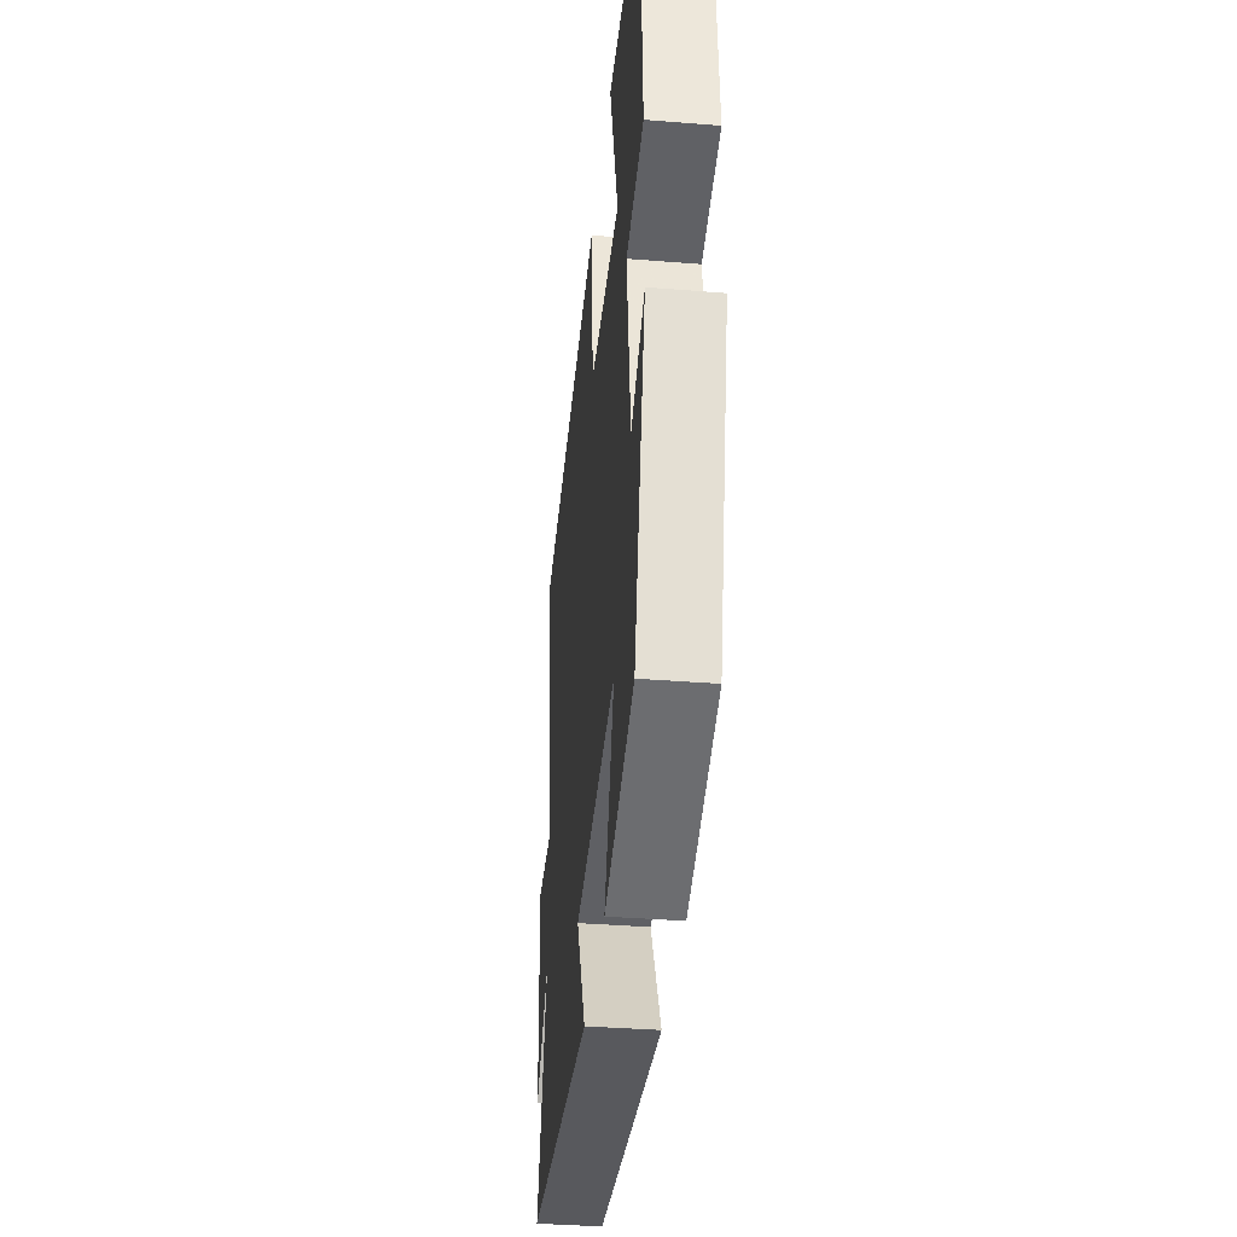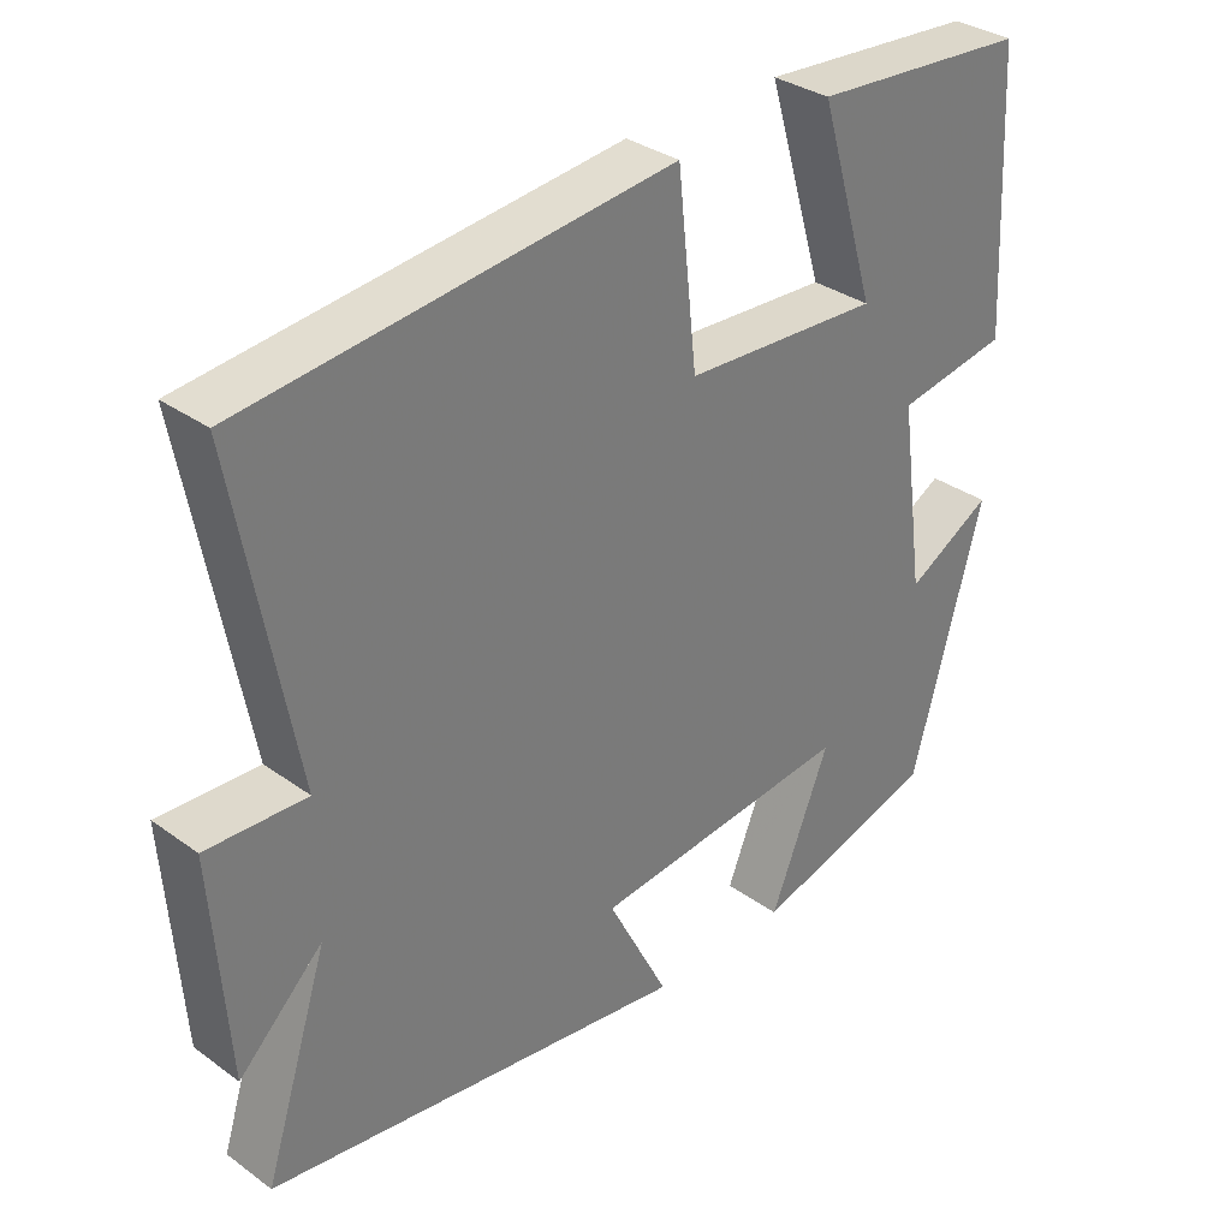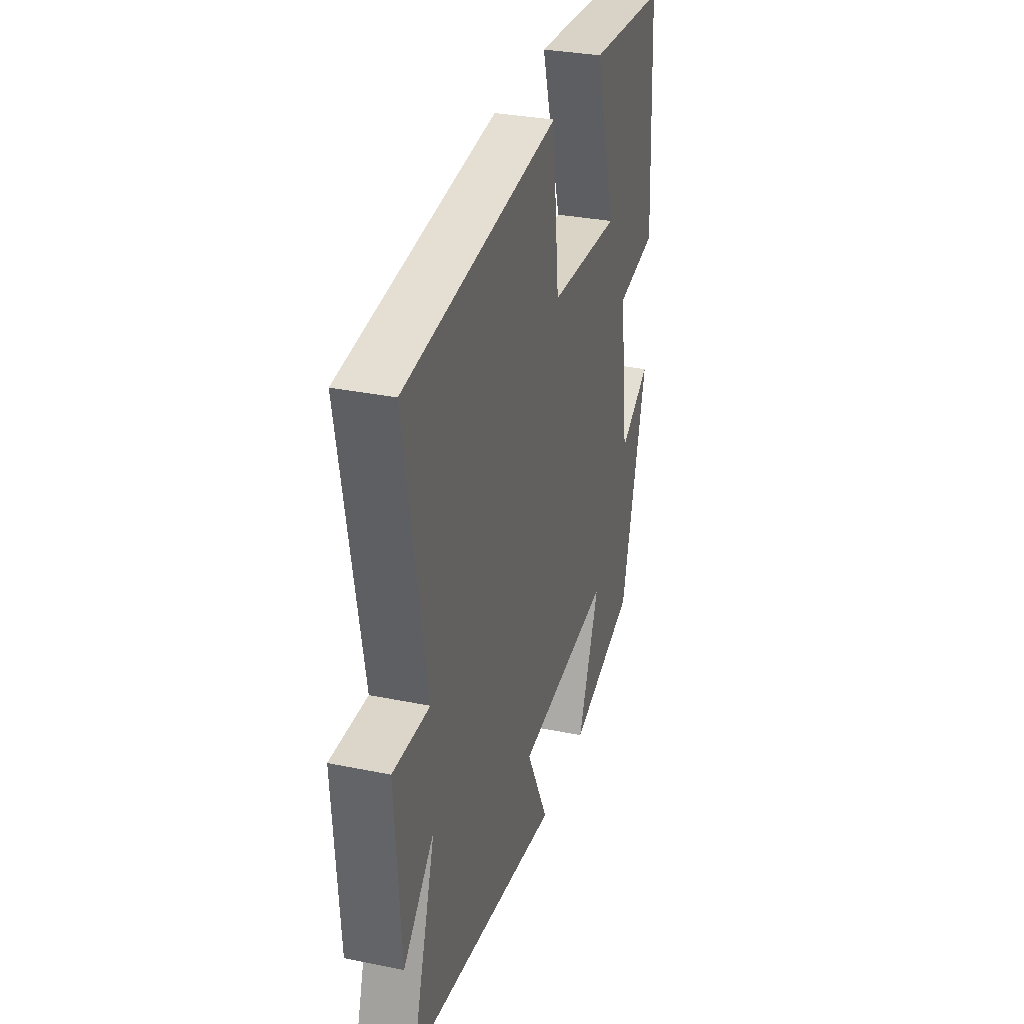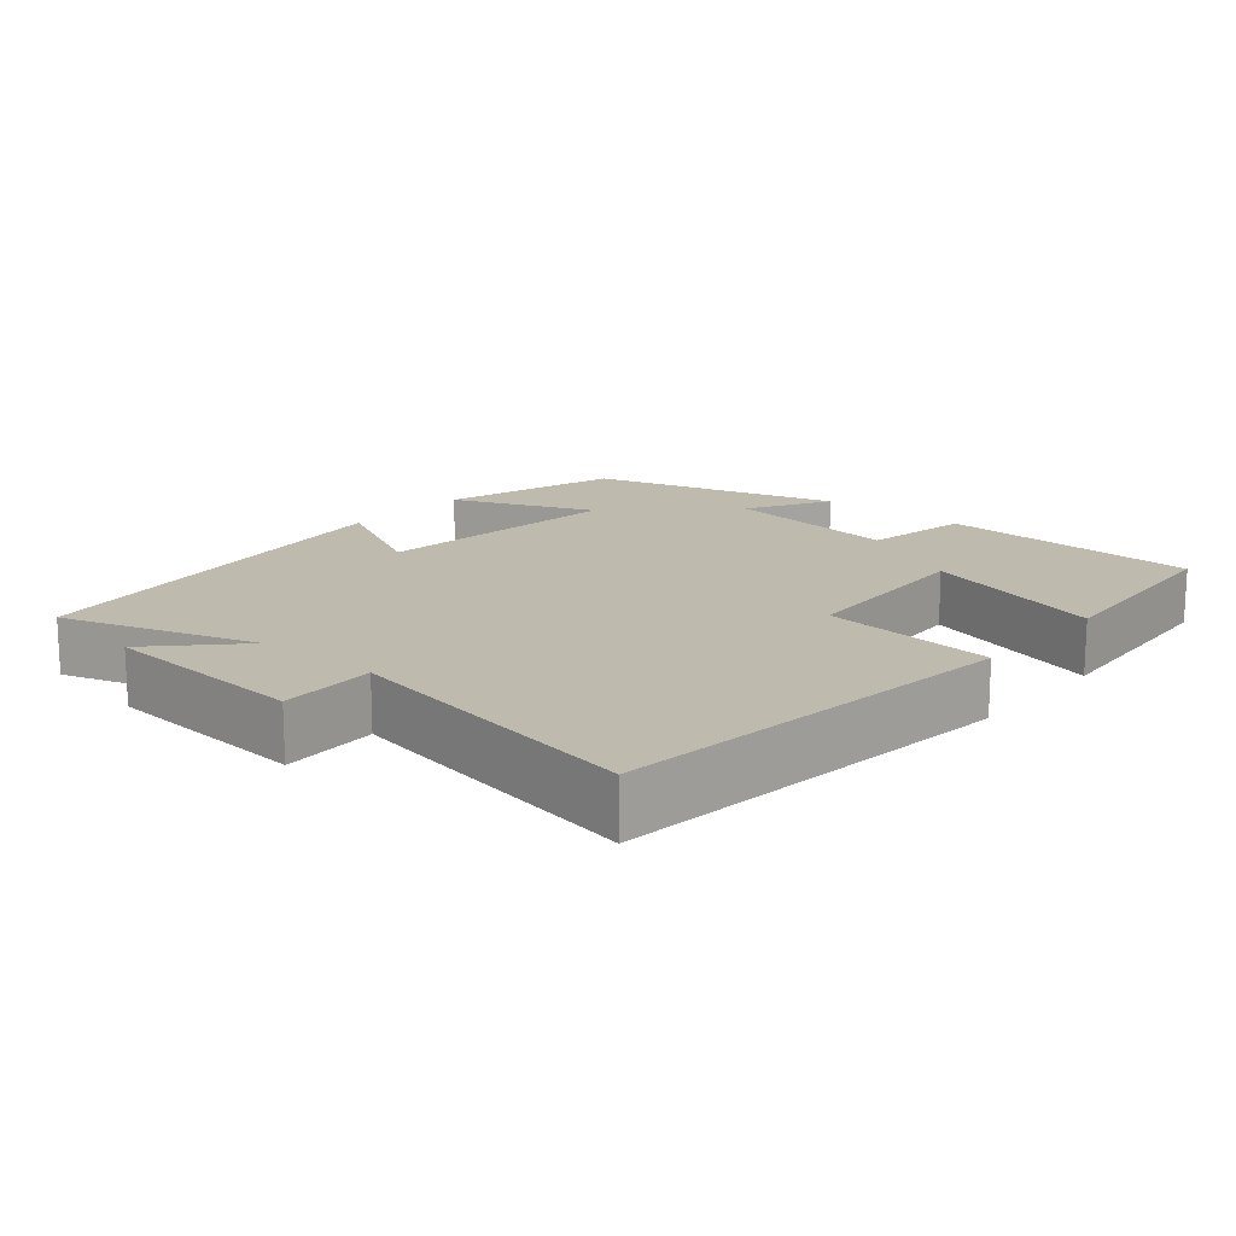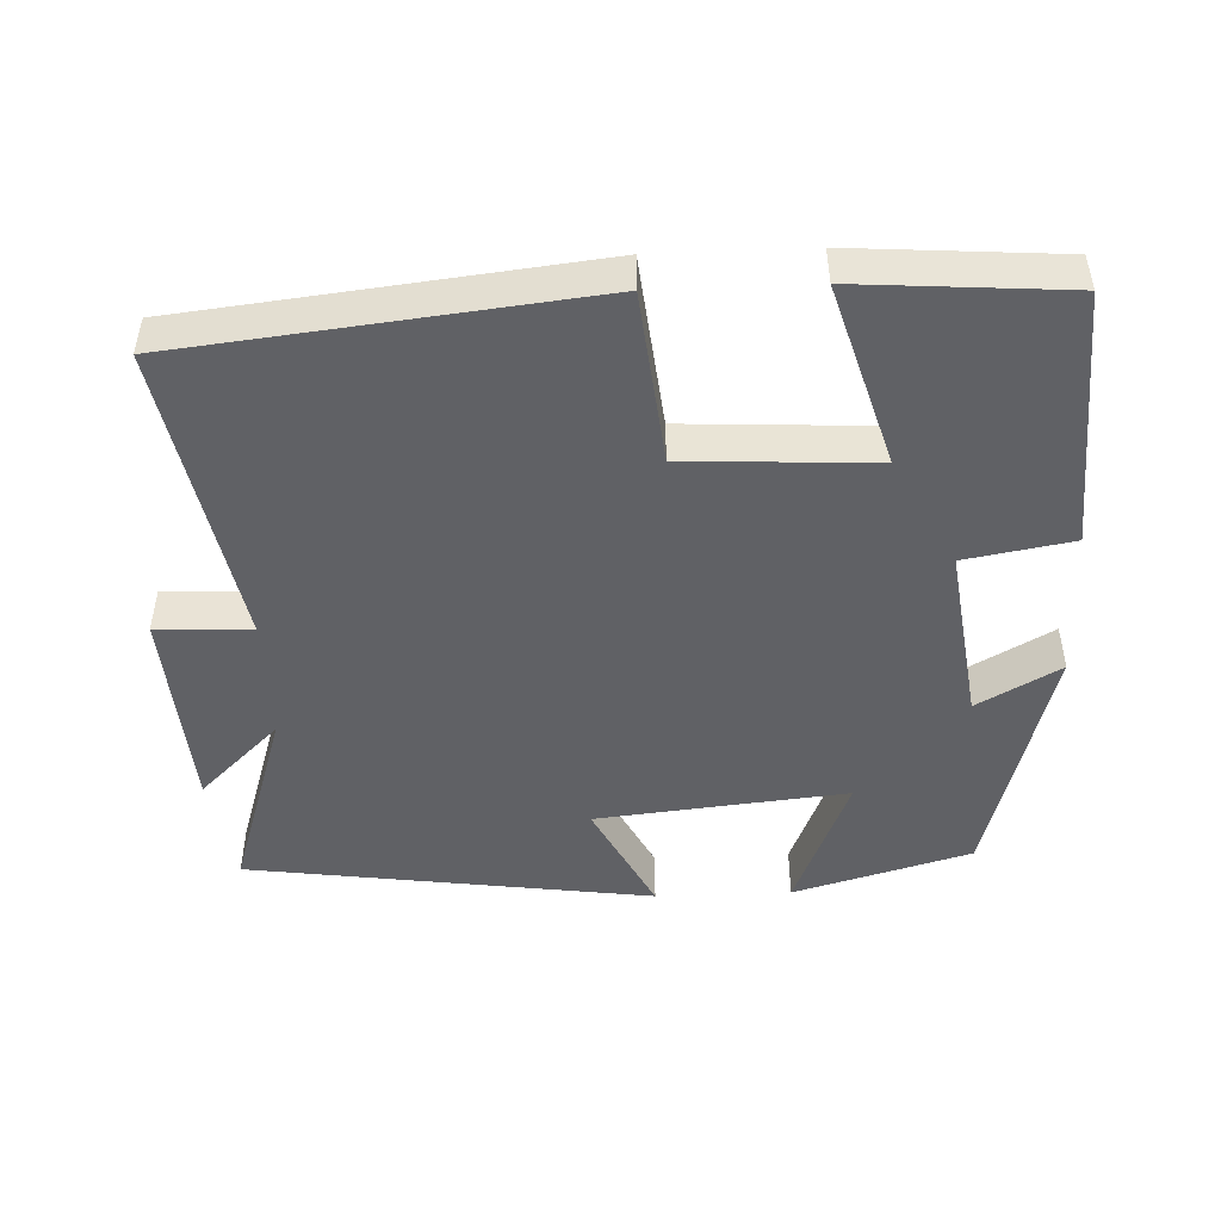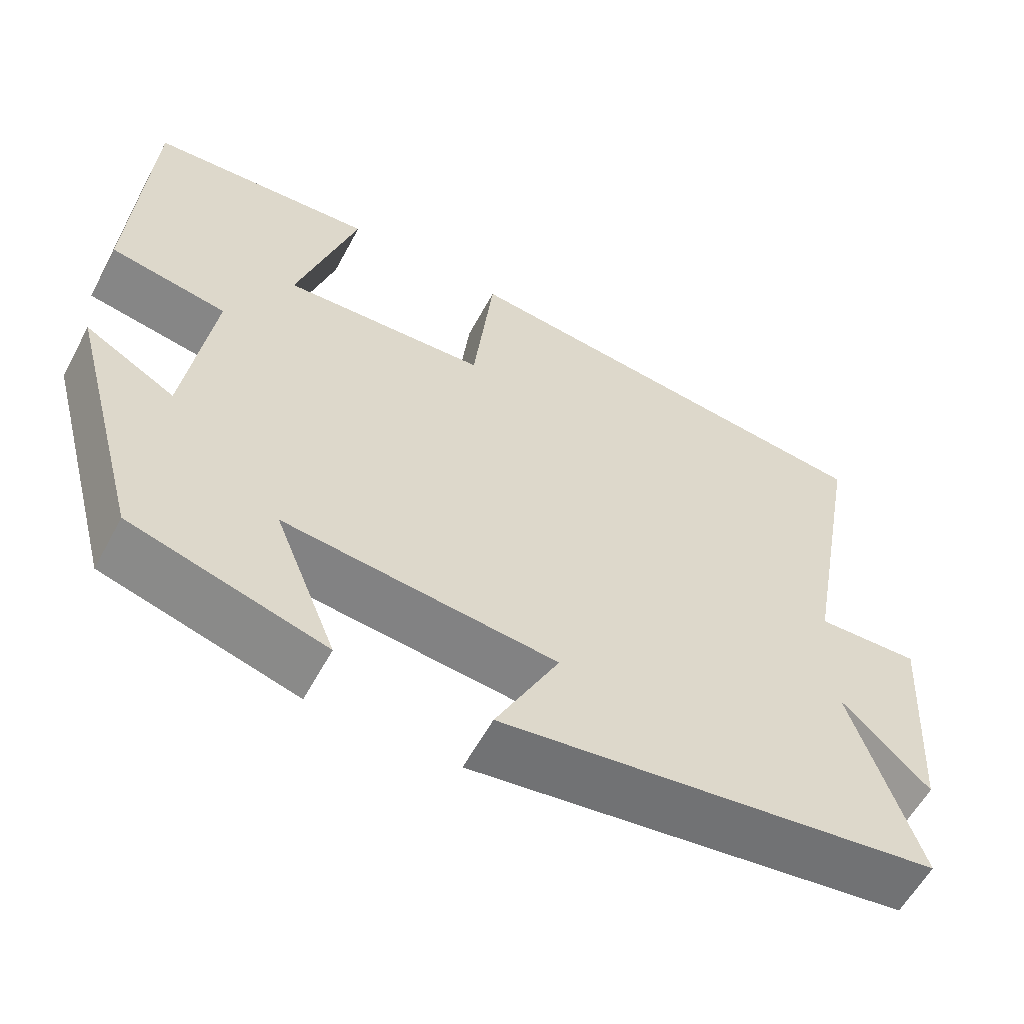
<metadata>
{"format":"obj","ext":"obj","renderer":"f3d","projection":"perspective","resolution":1024,"background":"white","views":[{"elev":-38.0,"azim":84.2,"up":"+Z"},{"elev":33.1,"azim":-45.3,"up":"+Z"},{"elev":31.7,"azim":-73.8,"up":"+Z"},{"elev":15.7,"azim":-49.5,"up":"+Y"},{"elev":-47.7,"azim":2.4,"up":"+Y"},{"elev":-58.8,"azim":151.8,"up":"+Z"}]}
</metadata>
<code>
v -0.585 0.07 -0.421
v -0.5 0.07 -0.155
v -0.611 0.07 -0.262
v -0.631 0.07 0.024
v -0.5 0.07 0.019
v -0.577 0.07 0.438
v -0.016 0.07 0.5
v 0.01 0.07 0.262
v 0.27 0.07 0.248
v 0.194 0.07 0.5
v 0.481 0.07 0.479
v 0.5 0.07 0.121
v 0.352 0.07 0.095
v 0.386 0.07 -0.151
v 0.5 0.07 -0.087
v 0.406 0.07 -0.43
v 0.161 0.07 -0.5
v 0.24 0.07 -0.305
v -0.106 0.07 -0.341
v -0.025 0.07 -0.5
v -0.585 0 -0.421
v -0.5 0 -0.155
v -0.611 0 -0.262
v -0.631 0 0.024
v -0.5 0 0.019
v -0.577 0 0.438
v -0.016 0 0.5
v 0.01 0 0.262
v 0.27 0 0.248
v 0.194 0 0.5
v 0.481 0 0.479
v 0.5 0 0.121
v 0.352 0 0.095
v 0.386 0 -0.151
v 0.5 0 -0.087
v 0.406 0 -0.43
v 0.161 0 -0.5
v 0.24 0 -0.305
v -0.106 0 -0.341
v -0.025 0 -0.5
f 19 20 1 2
f 18 19 2
f 16 17 18
f 15 16 18
f 14 15 18
f 13 14 18 2
f 11 12 13
f 10 11 13
f 9 10 13
f 8 9 13 2
f 5 6 7 8
f 5 8 2
f 2 3 4 5
f 22 21 40 39
f 22 39 38
f 38 37 36
f 38 36 35
f 38 35 34
f 22 38 34 33
f 33 32 31
f 33 31 30
f 33 30 29
f 22 33 29 28
f 28 27 26 25
f 22 28 25
f 25 24 23 22
f 1 21 22 2
f 2 22 23 3
f 3 23 24 4
f 4 24 25 5
f 5 25 26 6
f 6 26 27 7
f 7 27 28 8
f 8 28 29 9
f 9 29 30 10
f 10 30 31 11
f 11 31 32 12
f 12 32 33 13
f 13 33 34 14
f 14 34 35 15
f 15 35 36 16
f 16 36 37 17
f 17 37 38 18
f 18 38 39 19
f 19 39 40 20
f 20 40 21 1

</code>
